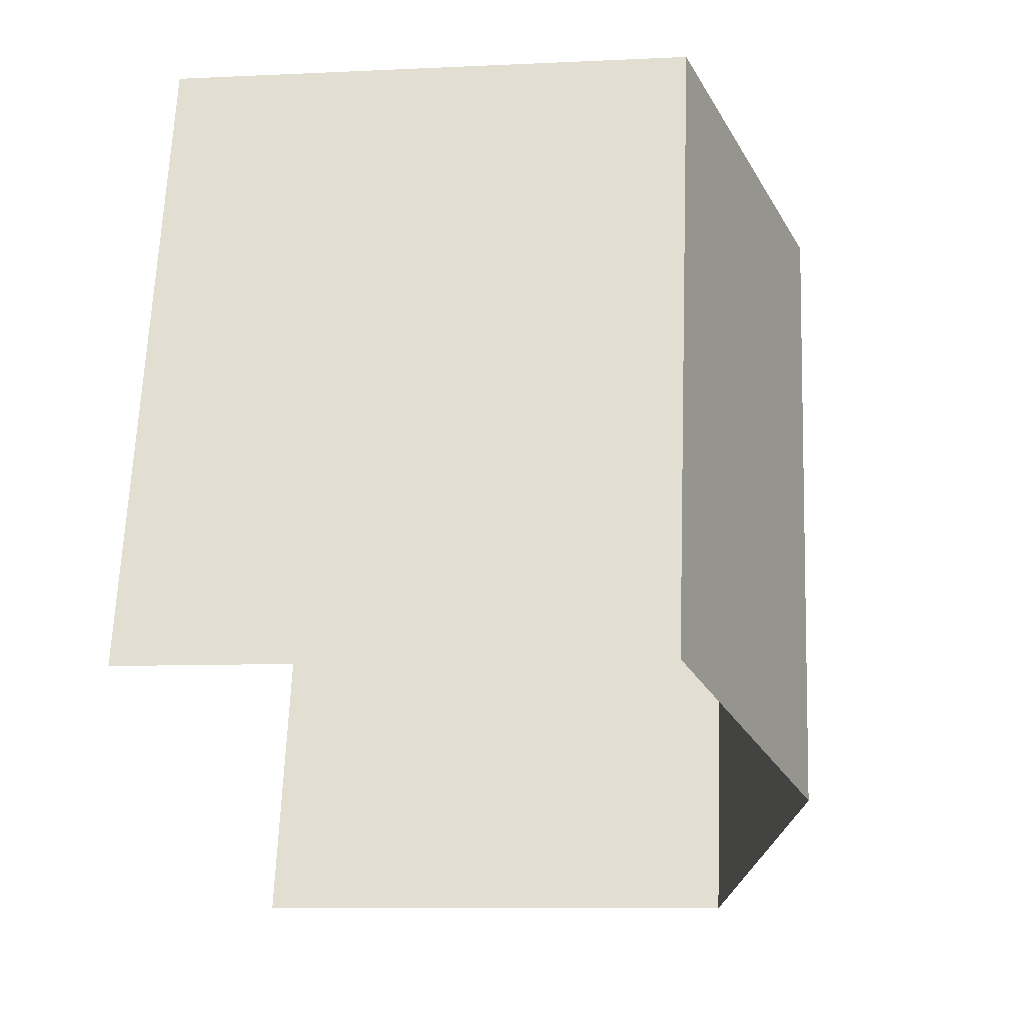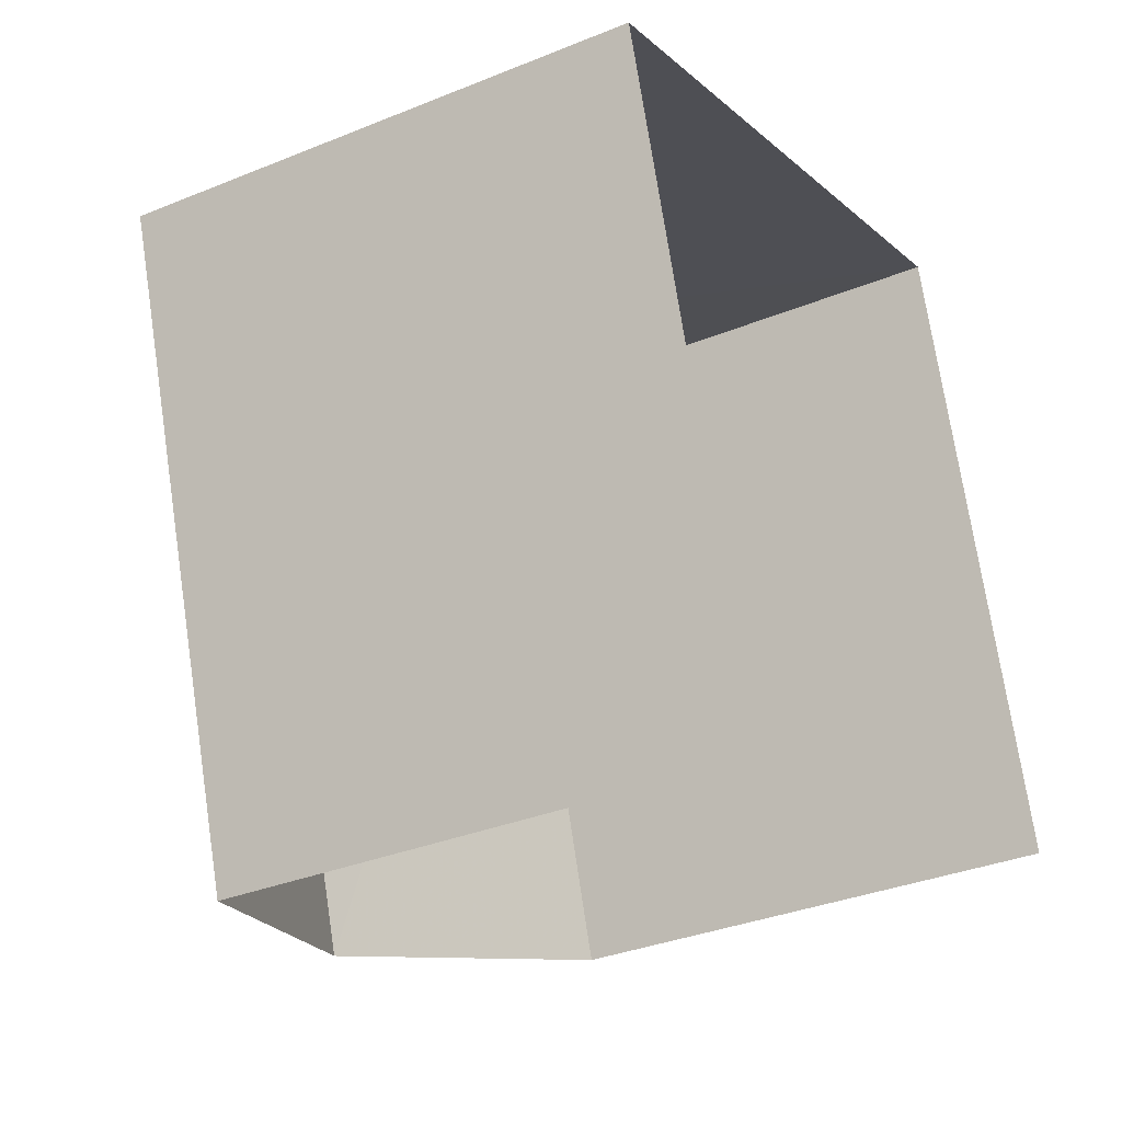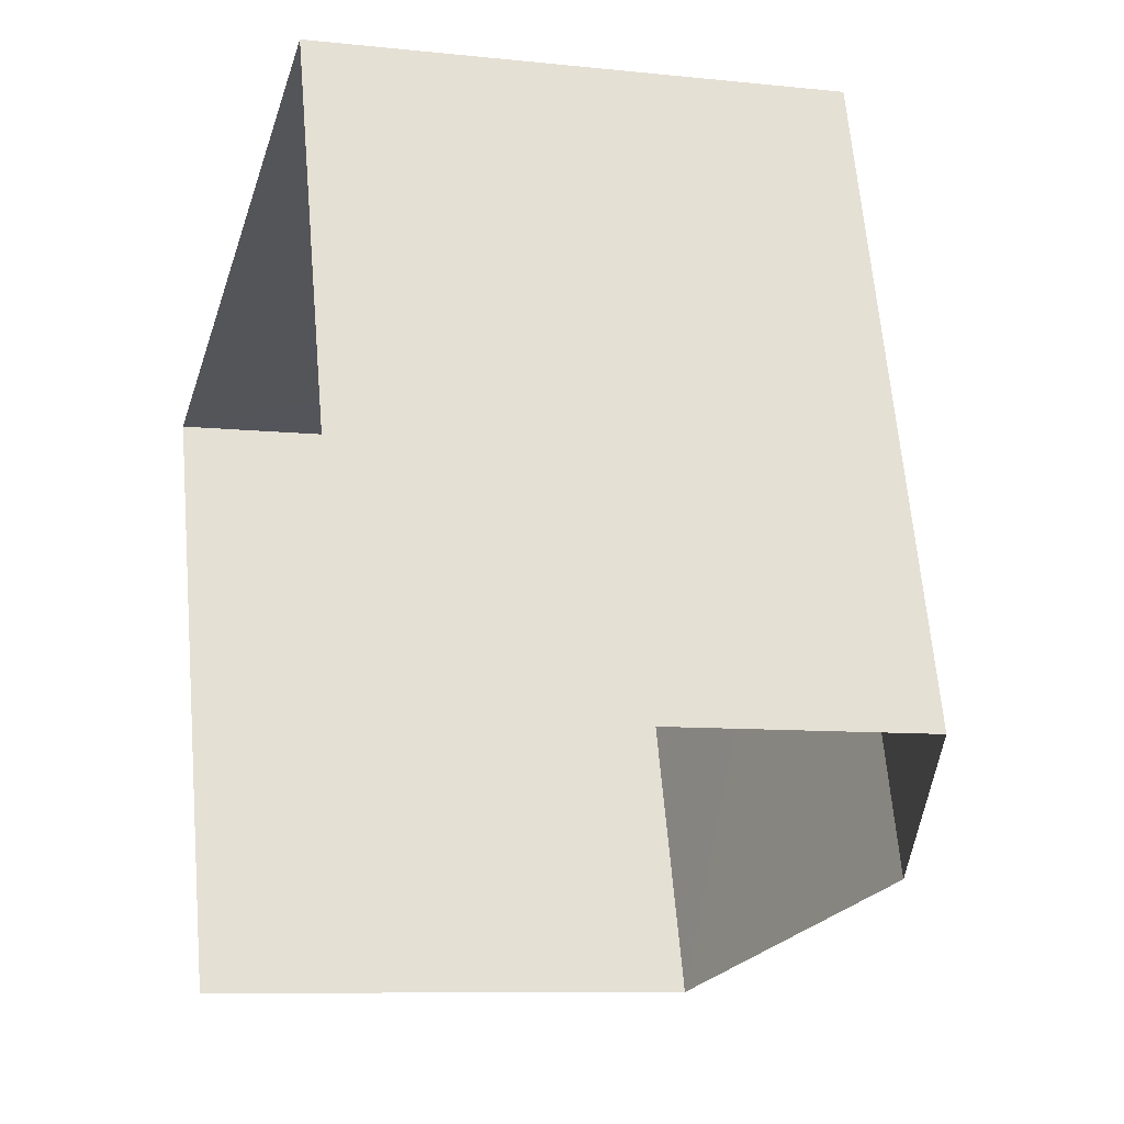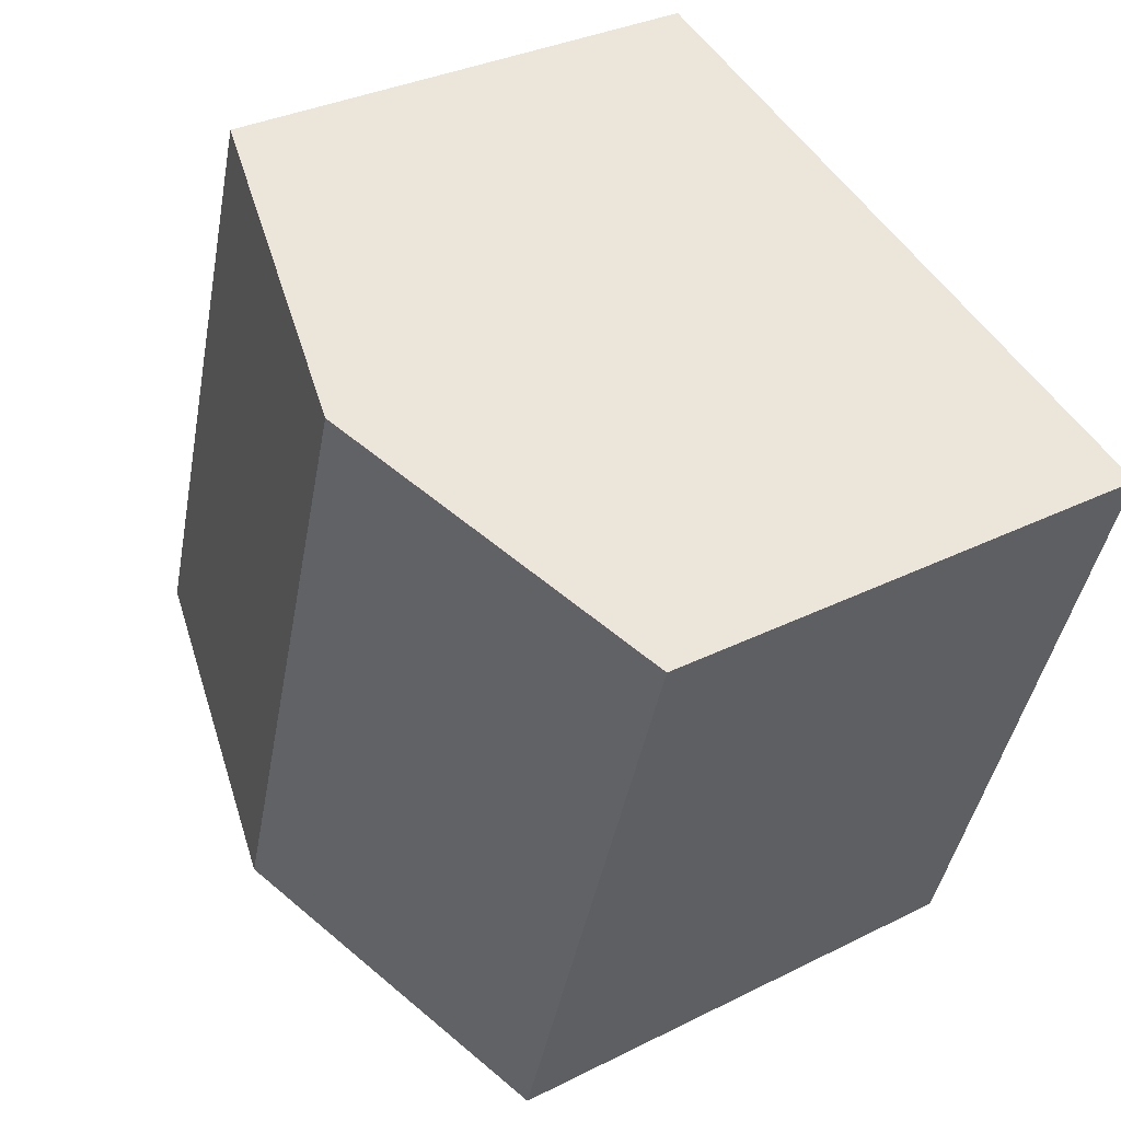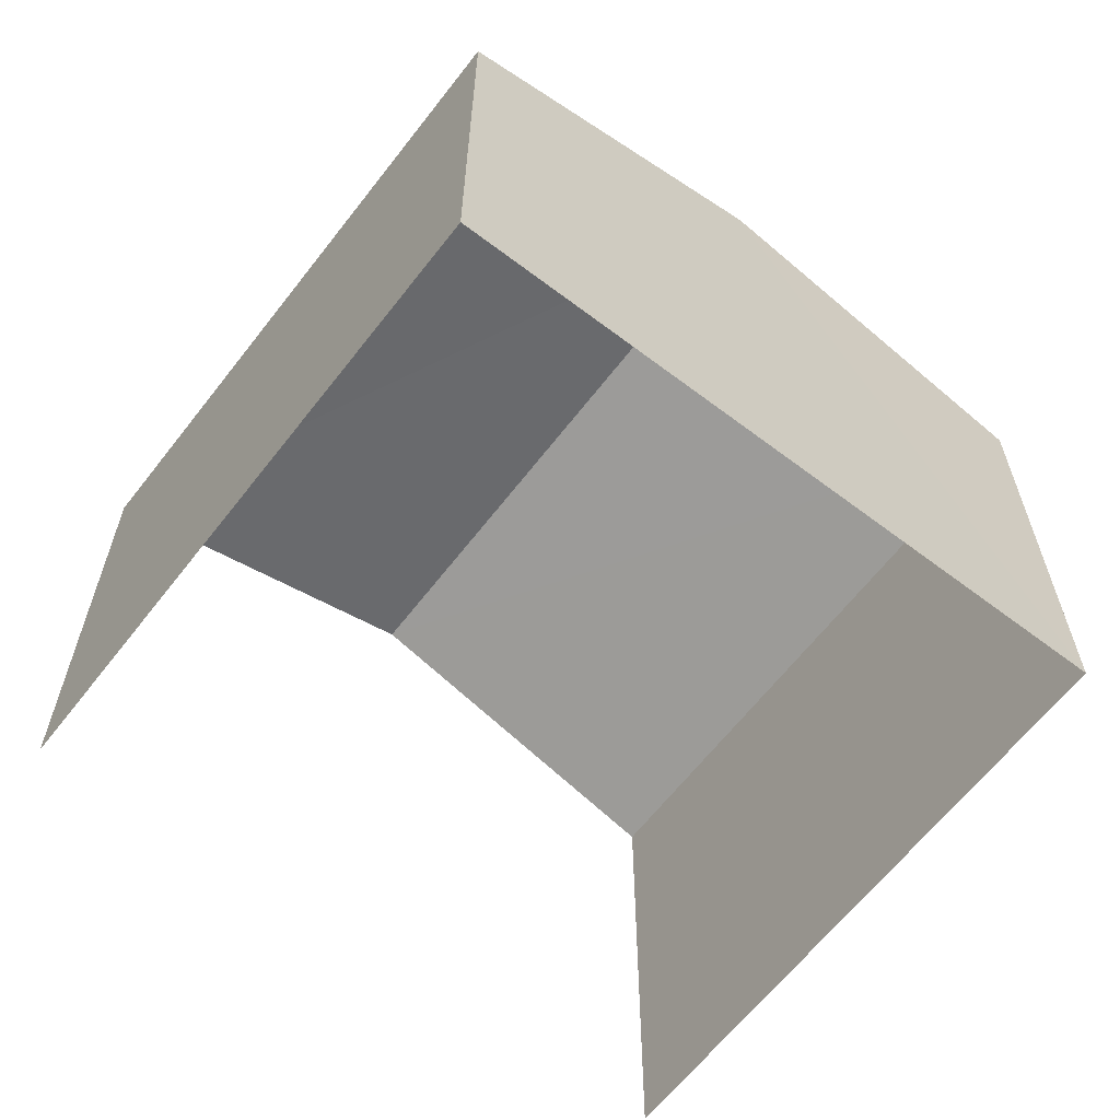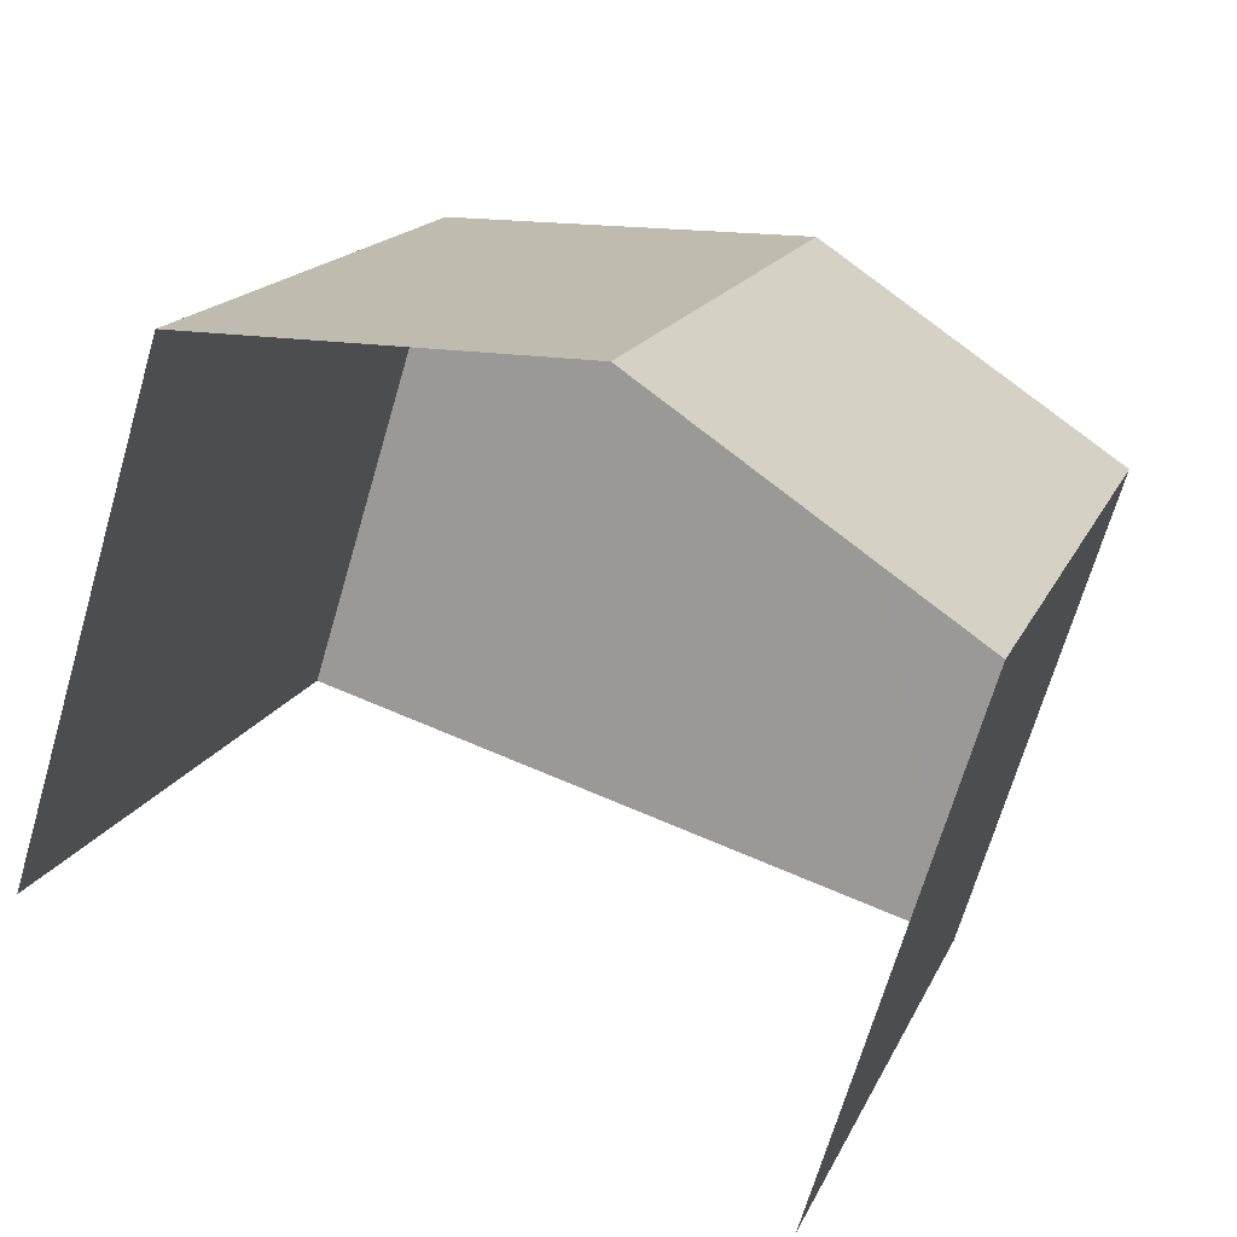
<metadata>
{"format":"obj","ext":"obj","renderer":"f3d","projection":"perspective","resolution":1024,"background":"white","views":[{"elev":-8.5,"azim":-82.7,"up":"+Y"},{"elev":-33.5,"azim":118.9,"up":"+Y"},{"elev":-8.3,"azim":-106.2,"up":"+Y"},{"elev":32.5,"azim":55.1,"up":"+Y"},{"elev":-62.7,"azim":124.2,"up":"+Z"},{"elev":-68.9,"azim":-16.3,"up":"+Y"}]}
</metadata>
<code>
v -2.193e+05 -1.241e+05 14.93
v -2.193e+05 -1.241e+05 14.93
v -2.193e+05 -1.241e+05 14.93
v -2.193e+05 -1.241e+05 14.93
v -2.193e+05 -1.241e+05 17.25
v -2.193e+05 -1.241e+05 17.25
v -2.193e+05 -1.241e+05 17.72
v -2.193e+05 -1.241e+05 17.72
v -2.193e+05 -1.241e+05 17.25
v -2.193e+05 -1.241e+05 17.25
f 1 2 3
f 4 1 3
f 10 4 8
f 4 3 8
f 3 5 8
f 5 6 7
f 8 5 7
f 9 10 8
f 7 9 8
f 10 1 4
f 10 9 1
f 5 3 2
f 6 5 2
f 6 2 7
f 2 1 7
f 1 9 7

</code>
